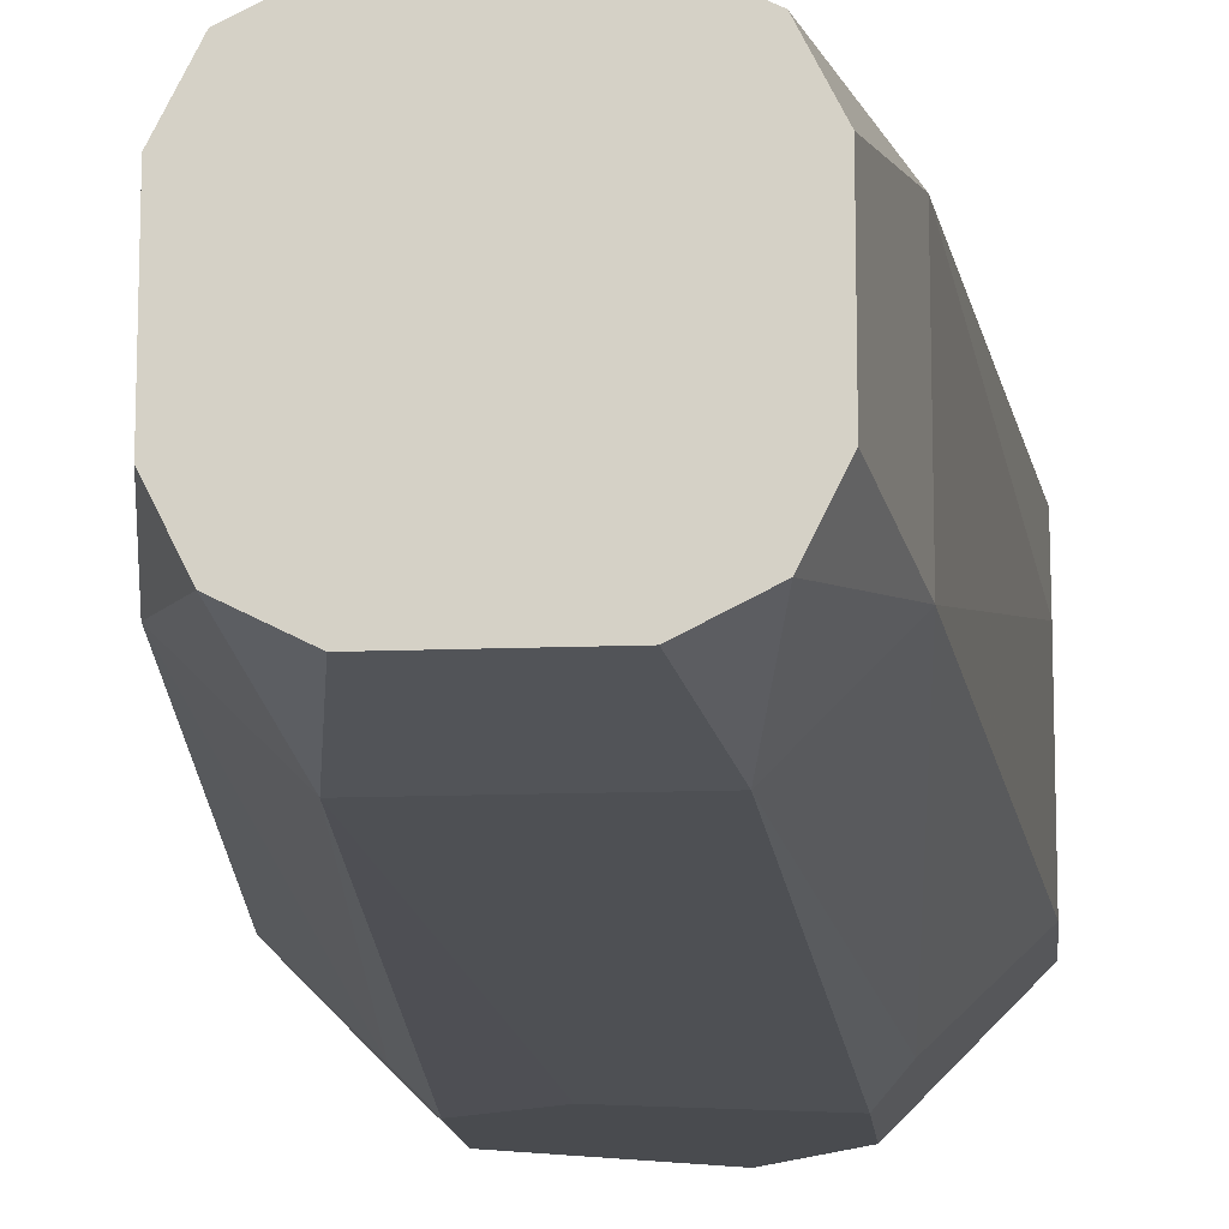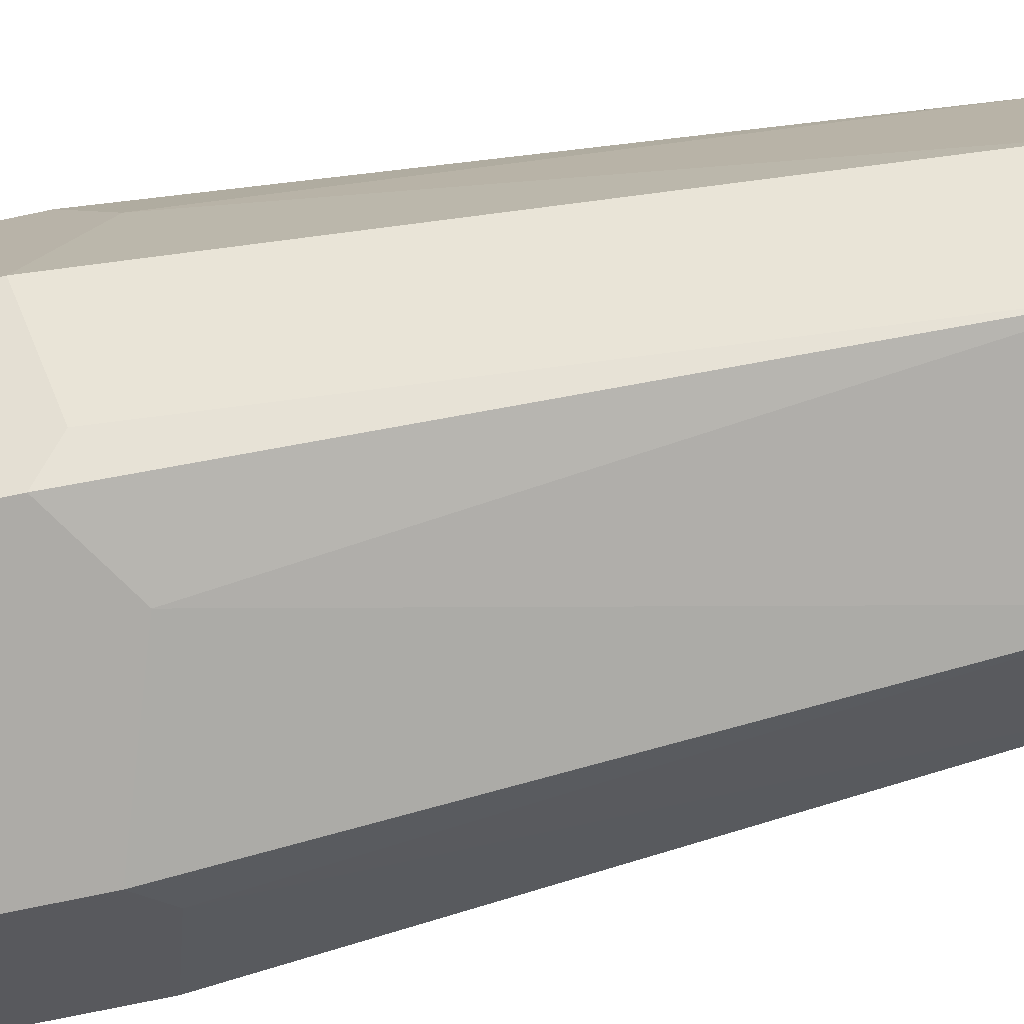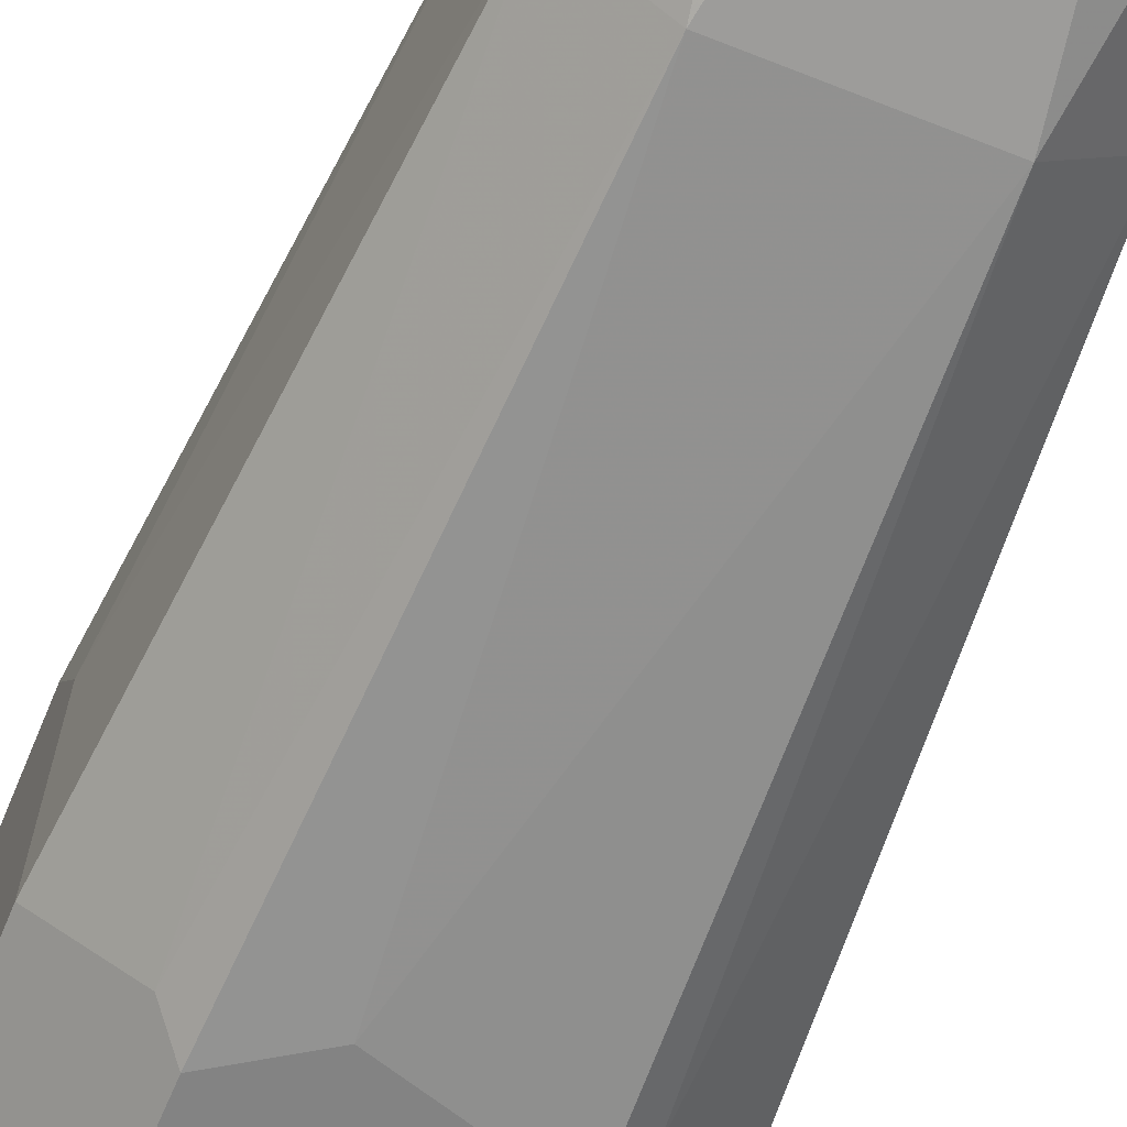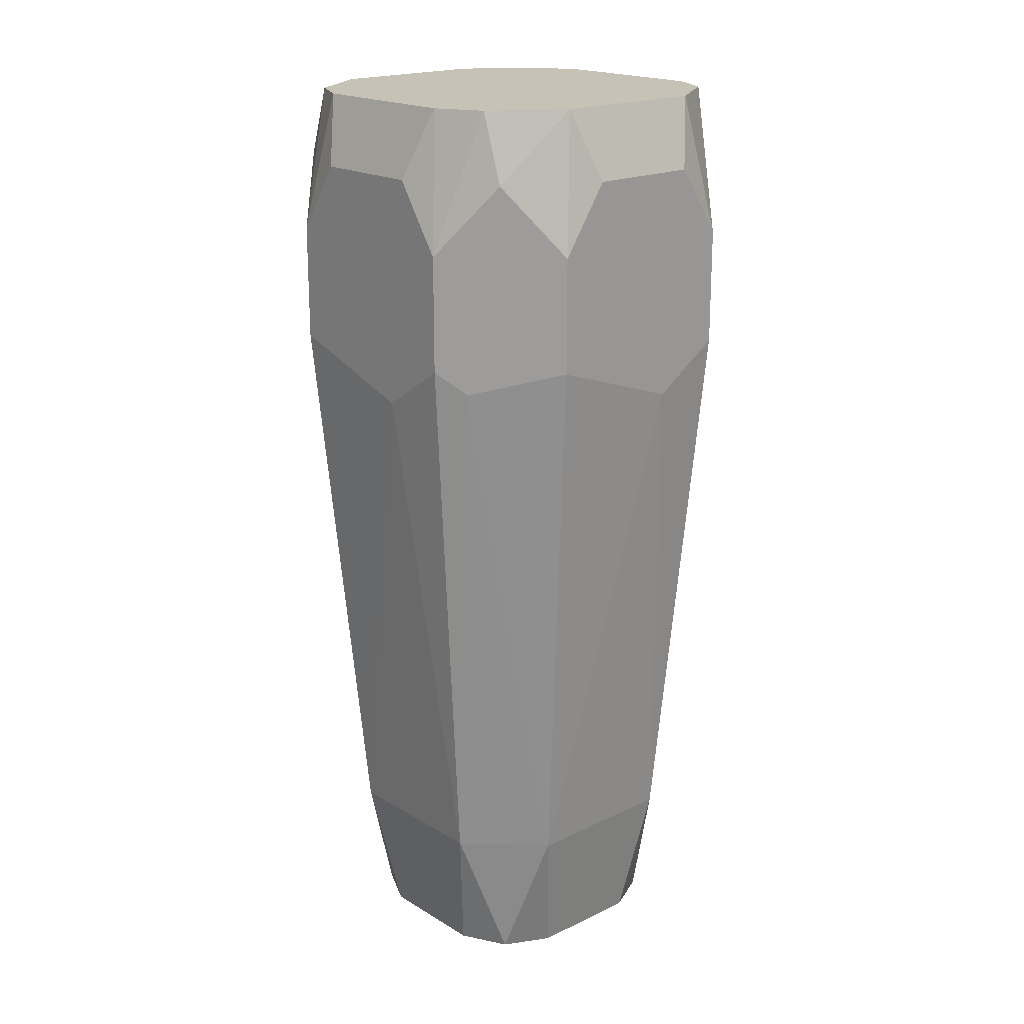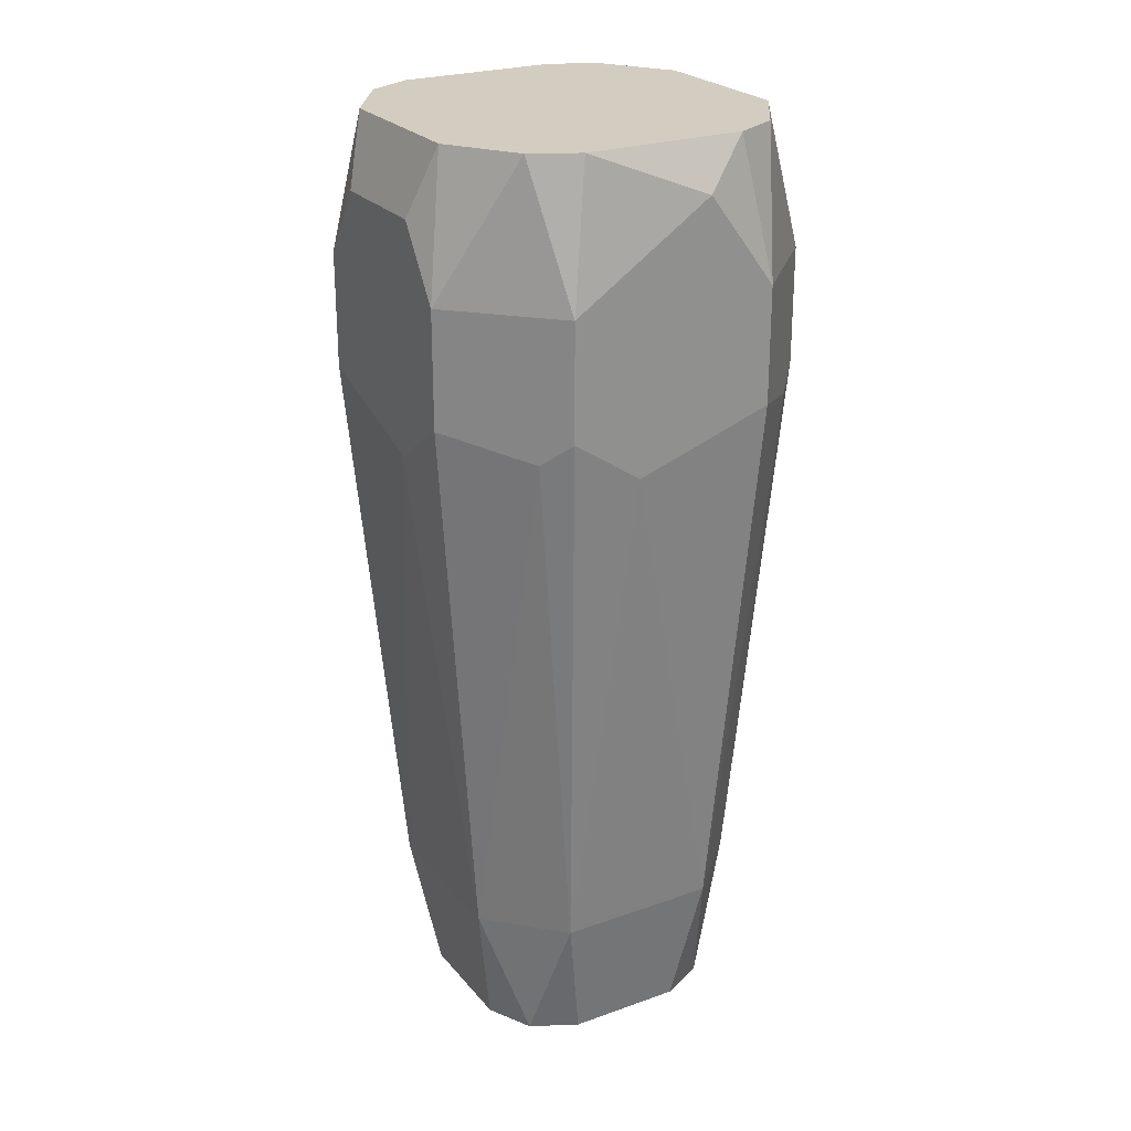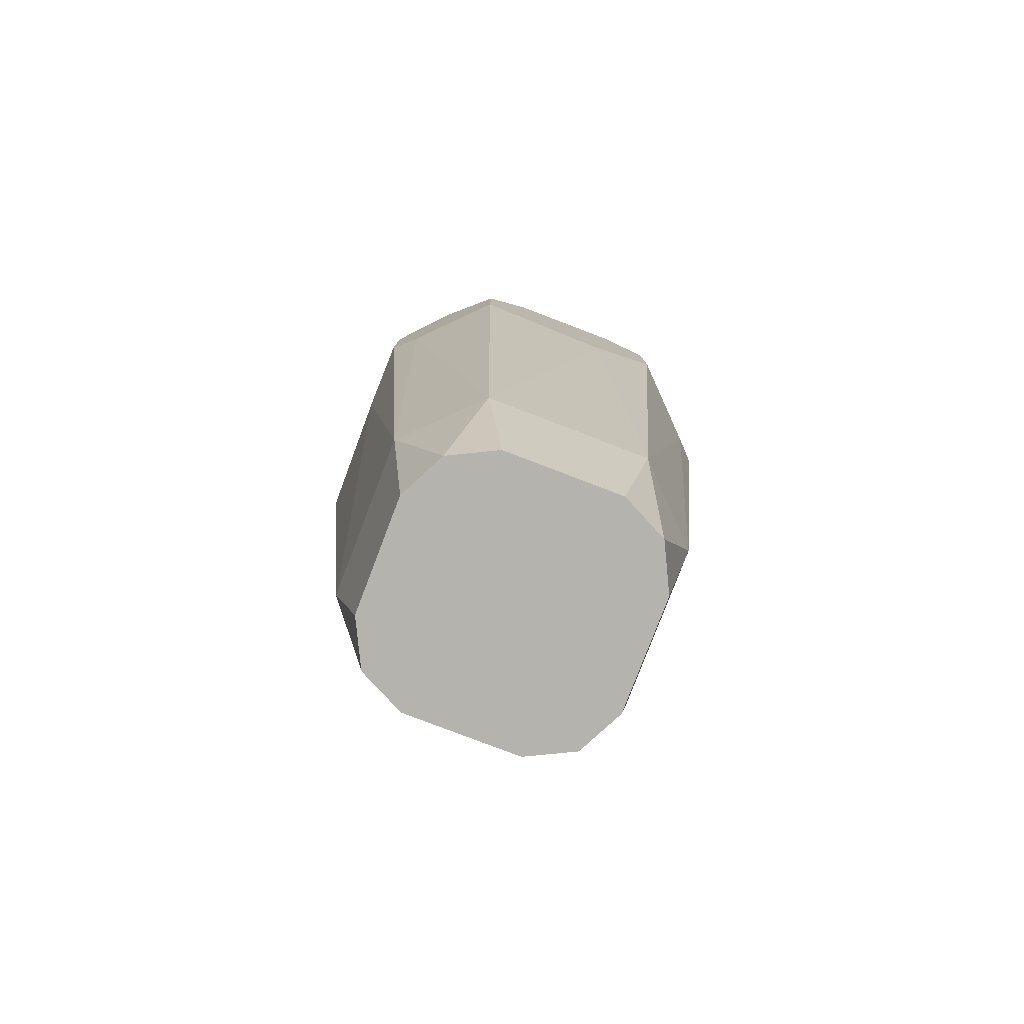
<metadata>
{"format":"obj","ext":"obj","renderer":"f3d","projection":"perspective","resolution":1024,"background":"white","views":[{"elev":-13.7,"azim":-174.9,"up":"+Y"},{"elev":-76.4,"azim":101.7,"up":"+Y"},{"elev":-61.0,"azim":157.8,"up":"+Y"},{"elev":19.3,"azim":138.1,"up":"+Z"},{"elev":24.8,"azim":-120.0,"up":"+Z"},{"elev":-79.9,"azim":159.1,"up":"+Z"}]}
</metadata>
<code>
v -0.00769 -0.006507 -0.02607
v -0.00769 0.006524 -0.02607
v -0.00769 -0.004135 -0.06752
v -0.00769 0.004152 -0.06752
v -0.005322 -0.005322 -0.07463
v -0.005322 0.005339 -0.07463
v -0.005322 0.01008 -0.0391
v -0.005322 0.01008 -0.03318
v -0.005322 -0.01006 -0.0391
v -0.005322 -0.01006 -0.03318
v -0.006507 0.002969 -0.07463
v -0.006507 -0.008876 -0.04029
v -0.006507 -0.002952 -0.07463
v 0.001785 -0.01006 -0.04147
v -0.001768 0.01008 -0.04147
v -0.001768 -0.01006 -0.02844
v 0.006524 0.002969 -0.07463
v 0.006524 -0.008876 -0.04029
v 0.006524 -0.002952 -0.07463
v 0.005339 -0.005322 -0.07463
v 0.005339 0.005339 -0.07463
v 0.005339 0.01008 -0.0391
v 0.005339 0.01008 -0.03318
v 0.005339 -0.01006 -0.0391
v 0.005339 -0.01006 -0.03318
v 0.007707 -0.00769 -0.02962
v 0.007707 -0.006507 -0.02607
v 0.007707 0.006524 -0.02607
v 0.007707 0.007707 -0.02962
v 0.007707 -0.004135 -0.06752
v 0.007707 0.004152 -0.06752
v 0.01008 -0.005322 -0.0391
v 0.01008 -0.005322 -0.03318
v 0.01008 0.001785 -0.04147
v 0.01008 0.005339 -0.0391
v 0.01008 0.005339 -0.03318
v 0.01008 0.002969 -0.02962
v 0.01008 -0.002952 -0.02962
v 0.002969 -0.006507 -0.07463
v 0.002969 0.006524 -0.07463
v 0.002969 0.01008 -0.02962
v -0.004135 -0.00769 -0.06752
v -0.004135 0.007707 -0.06752
v -0.004135 -0.008876 -0.02607
v -0.004135 0.008893 -0.02607
v -0.008876 0.006524 -0.04029
v -0.008876 -0.004135 -0.02607
v -0.008876 0.004152 -0.02607
v 0.008893 0.006524 -0.04029
v 0.008893 -0.004135 -0.02607
v 0.008893 0.004152 -0.02607
v 0.004152 -0.00769 -0.06752
v 0.004152 0.007707 -0.06752
v 0.004152 -0.008876 -0.02607
v 0.004152 0.008893 -0.02607
v -0.002952 -0.006507 -0.07463
v -0.002952 0.006524 -0.07463
v -0.002952 0.01008 -0.02962
v -0.01006 -0.005322 -0.0391
v -0.01006 -0.005322 -0.03318
v -0.01006 0.001785 -0.04147
v -0.01006 -0.001768 -0.02844
v -0.01006 0.005339 -0.0391
v -0.01006 0.005339 -0.03318
f 1 2 48
f 54 2 1
f 1 10 44
f 10 1 60
f 54 1 44
f 1 48 47
f 60 1 47
f 8 2 45
f 2 8 64
f 2 55 45
f 2 64 48
f 54 51 2
f 2 51 55
f 3 4 11
f 4 3 61
f 5 3 13
f 5 42 3
f 3 11 13
f 3 42 12
f 59 3 12
f 3 59 61
f 11 4 6
f 4 43 6
f 43 4 46
f 4 63 46
f 63 4 61
f 11 5 13
f 57 5 11
f 5 21 19
f 5 19 39
f 5 57 21
f 5 39 56
f 42 5 56
f 57 11 6
f 43 57 6
f 8 22 7
f 63 8 7
f 7 22 15
f 43 7 15
f 7 43 46
f 63 7 46
f 22 8 58
f 58 8 45
f 8 63 64
f 24 10 9
f 10 59 9
f 42 9 12
f 9 59 12
f 24 9 14
f 9 42 14
f 10 24 16
f 10 16 44
f 59 10 60
f 52 24 14
f 42 52 14
f 22 53 15
f 53 43 15
f 16 24 25
f 54 16 25
f 16 54 44
f 19 21 17
f 31 19 17
f 21 31 17
f 32 24 18
f 24 52 18
f 30 32 18
f 52 30 18
f 19 30 20
f 39 19 20
f 19 31 30
f 30 52 20
f 52 39 20
f 31 21 53
f 53 21 40
f 21 57 40
f 35 22 23
f 22 58 23
f 22 35 49
f 53 22 49
f 23 29 36
f 55 29 23
f 35 23 36
f 55 23 41
f 23 58 41
f 24 32 25
f 25 33 26
f 54 25 26
f 25 32 33
f 33 27 26
f 27 54 26
f 27 33 50
f 51 27 50
f 51 54 27
f 36 29 28
f 29 55 28
f 51 36 28
f 55 51 28
f 30 31 34
f 32 30 34
f 31 35 34
f 35 31 49
f 31 53 49
f 32 38 33
f 35 32 34
f 37 32 35
f 32 37 38
f 33 38 50
f 37 35 36
f 51 37 36
f 37 51 38
f 38 51 50
f 52 42 39
f 39 42 56
f 57 53 40
f 58 55 41
f 57 43 53
f 55 58 45
f 48 62 47
f 62 60 47
f 64 62 48
f 62 59 60
f 59 63 61
f 59 62 63
f 63 62 64

</code>
